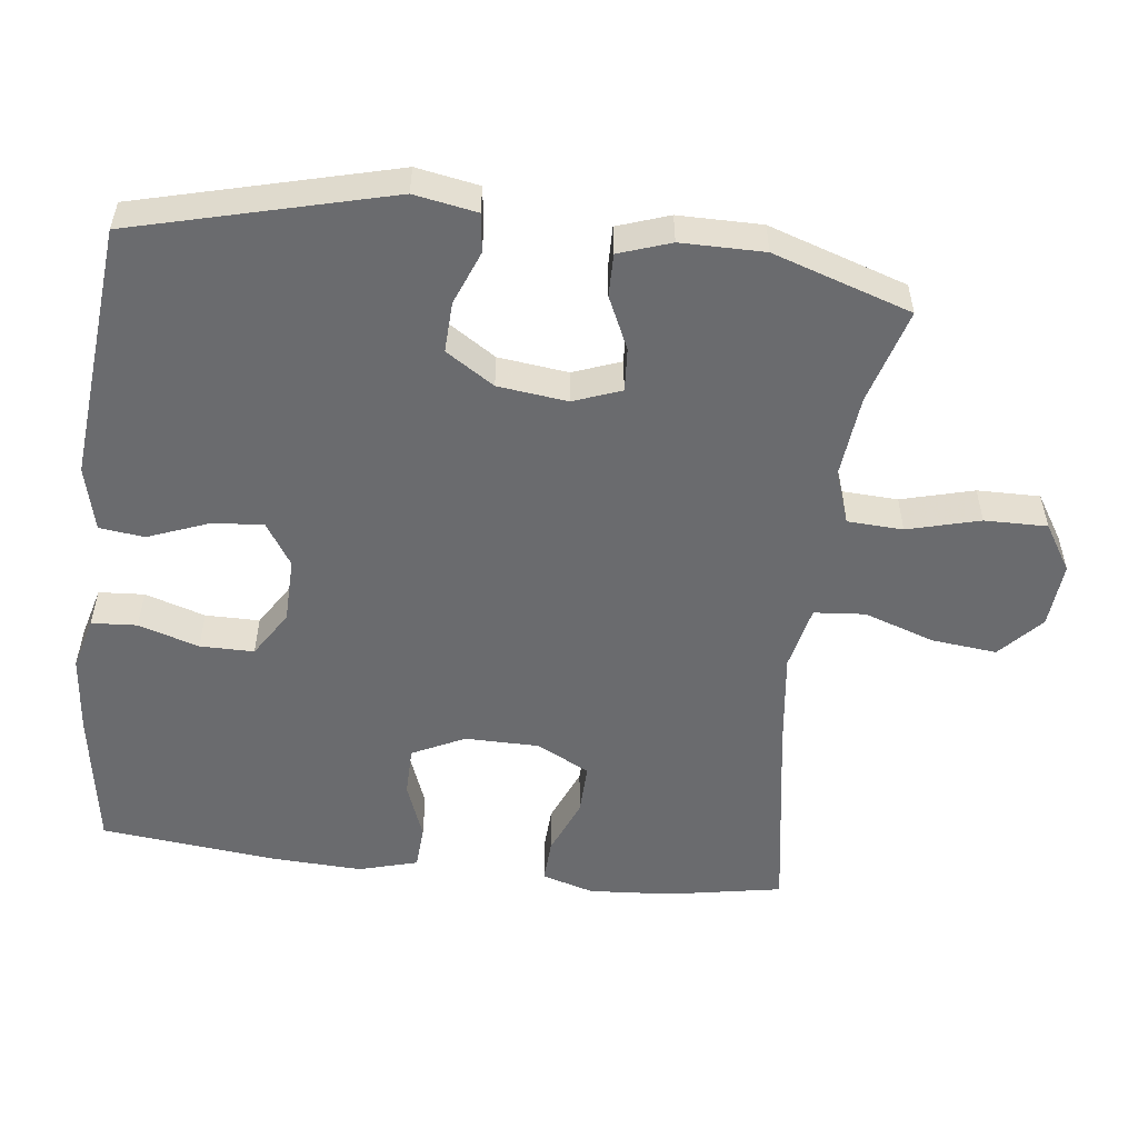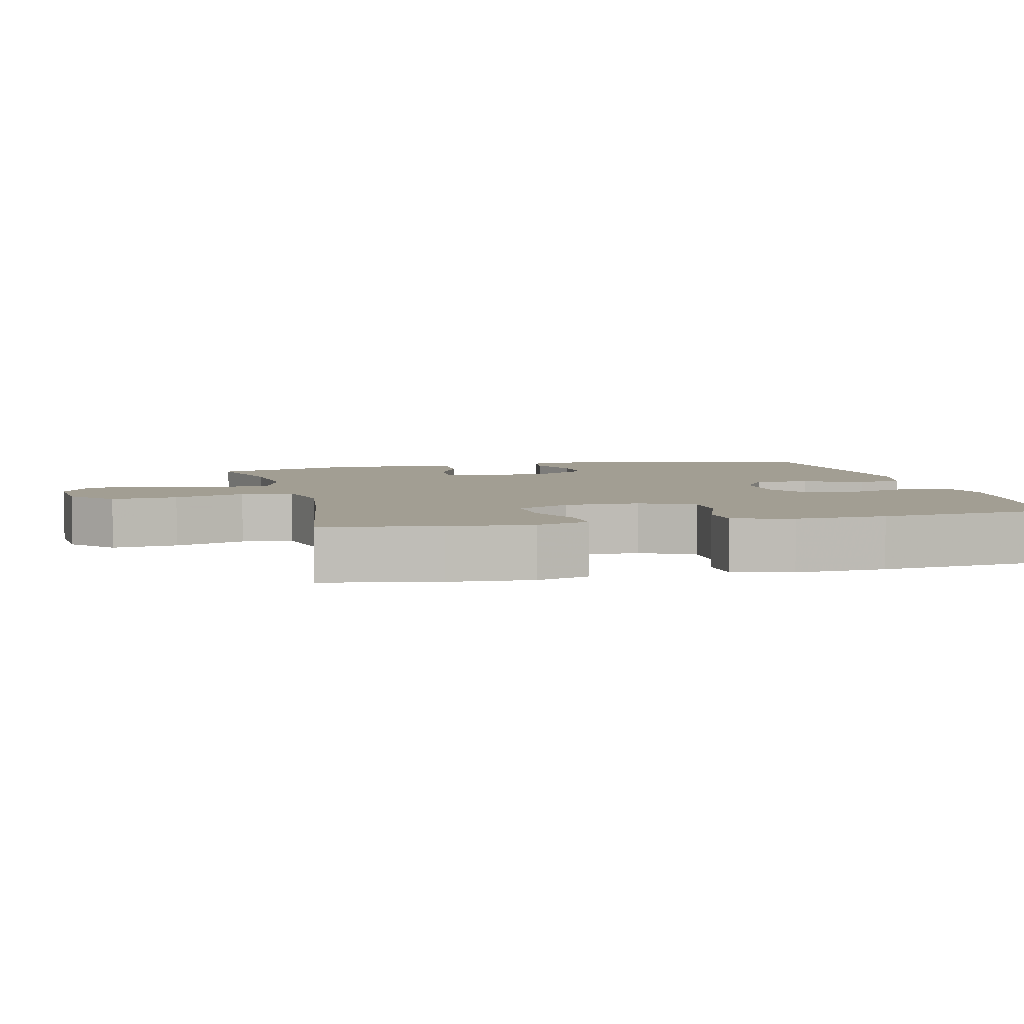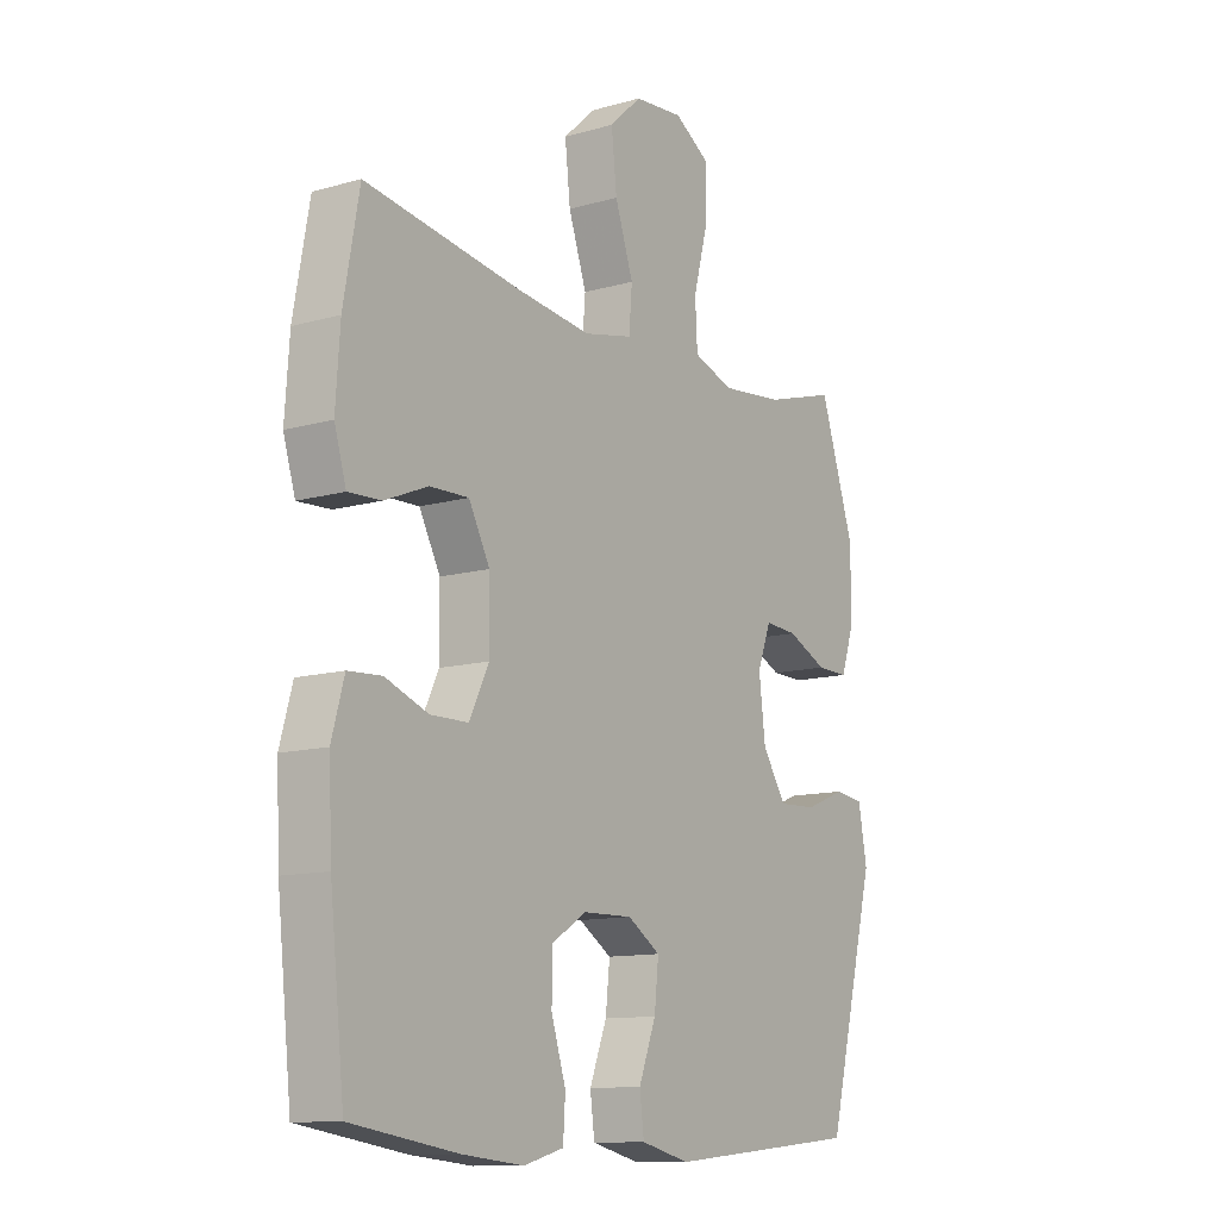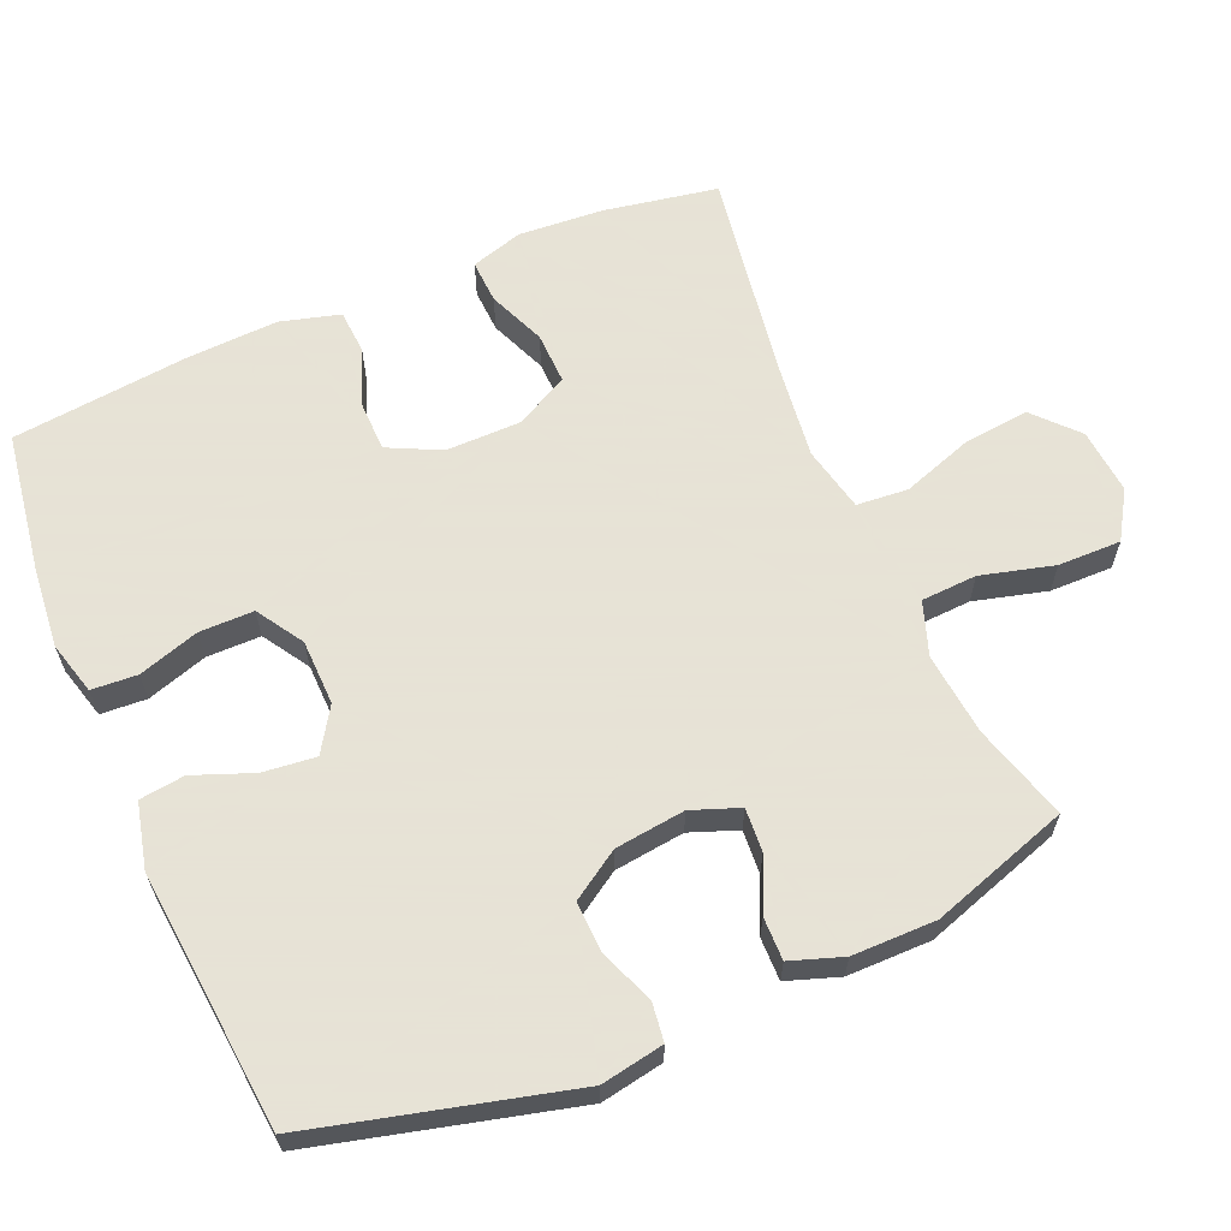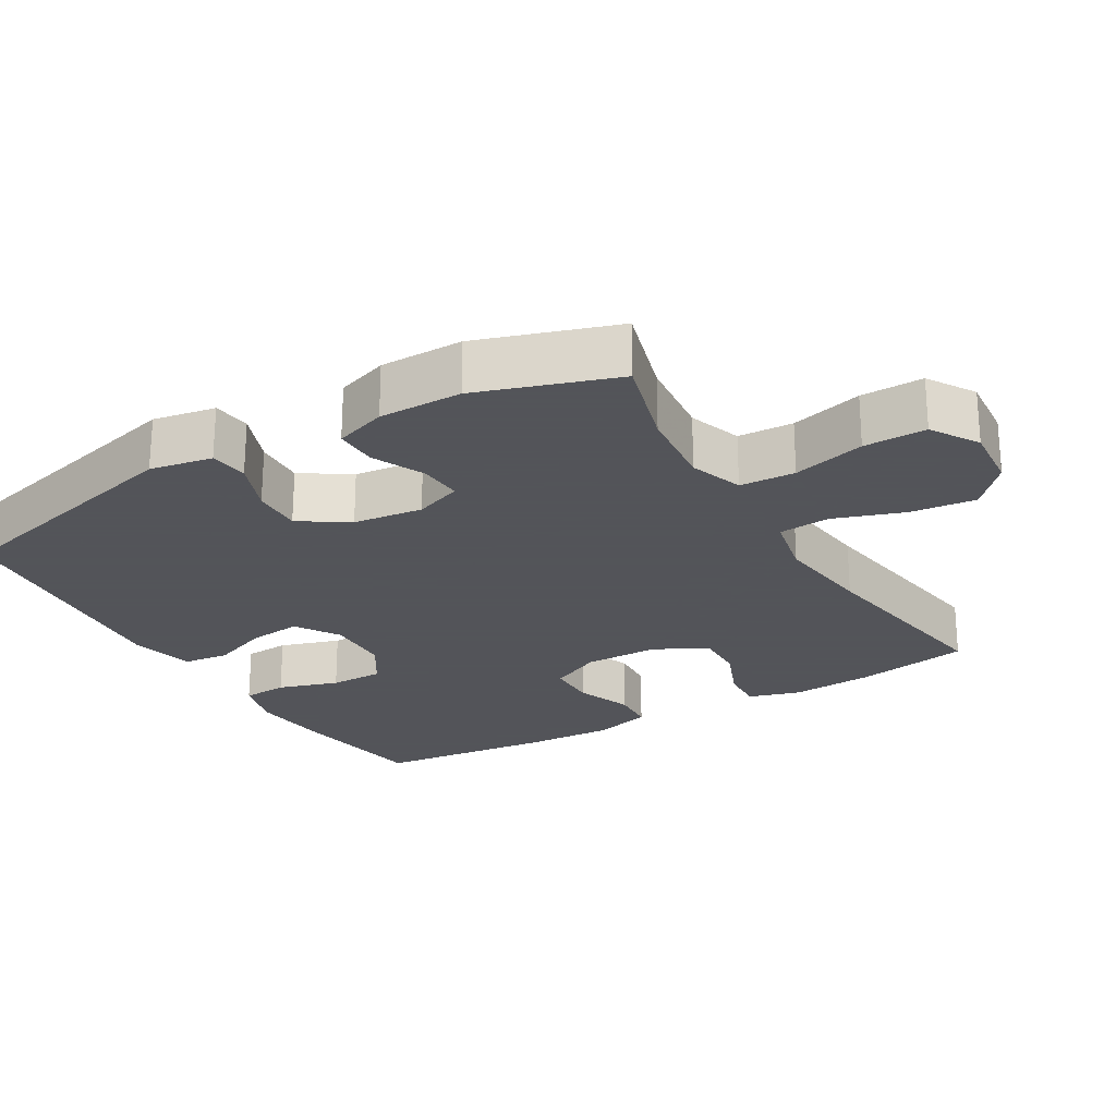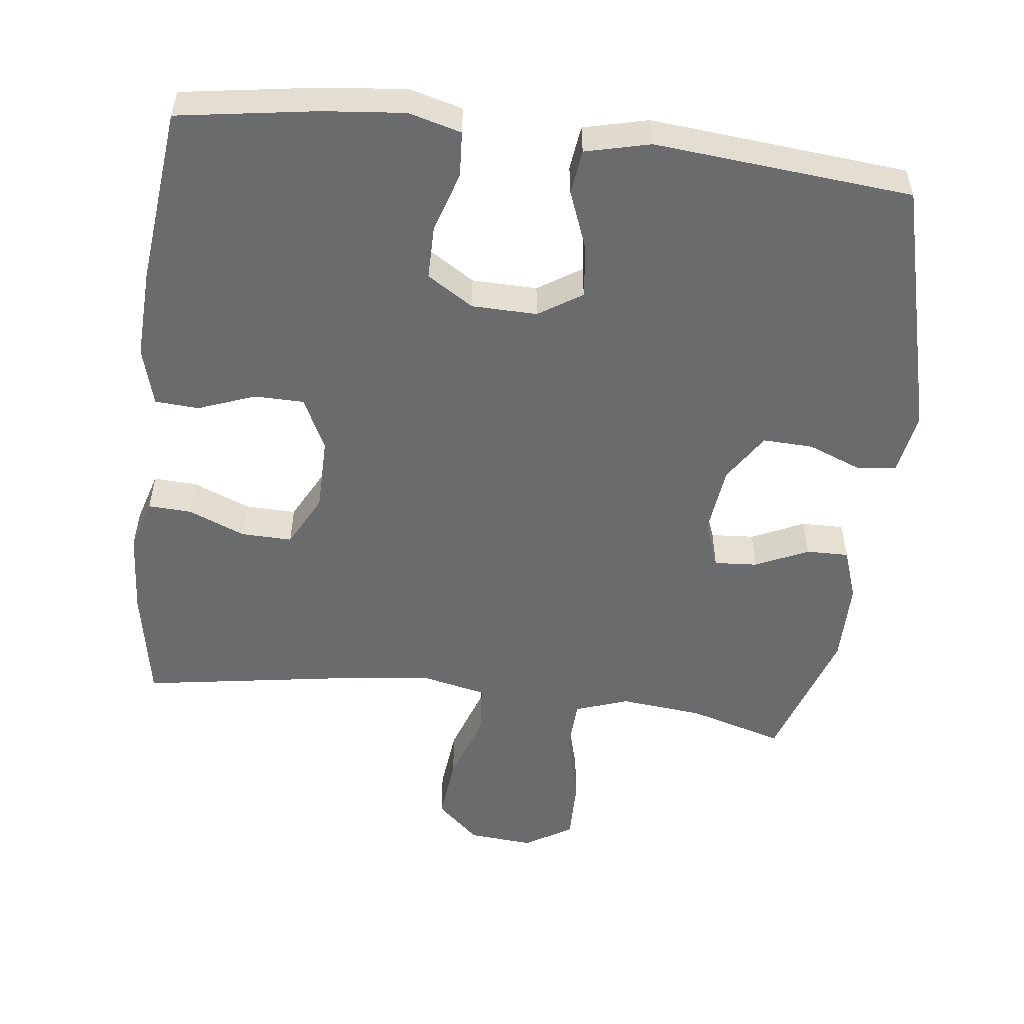
<metadata>
{"format":"obj","ext":"obj","renderer":"f3d","projection":"perspective","resolution":1024,"background":"white","views":[{"elev":-53.4,"azim":-96.8,"up":"+Y"},{"elev":5.1,"azim":76.7,"up":"+Y"},{"elev":-11.9,"azim":124.2,"up":"+Z"},{"elev":62.8,"azim":-113.2,"up":"+Y"},{"elev":-23.9,"azim":-59.5,"up":"+Y"},{"elev":-53.2,"azim":173.2,"up":"+Y"}]}
</metadata>
<code>
v 0.5 0.07 -0.5
v 0.304 0.07 -0.53
v 0.19 0.07 -0.541
v 0.116 0.07 -0.521
v 0.112 0.07 -0.457
v 0.139 0.07 -0.372
v 0.139 0.07 -0.296
v 0.074 0.07 -0.255
v -0.018 0.07 -0.253
v -0.079 0.07 -0.292
v -0.071 0.07 -0.366
v -0.039 0.07 -0.449
v -0.047 0.07 -0.512
v -0.138 0.07 -0.534
v -0.5 0.07 -0.5
v -0.592 0.07 -0.14
v -0.576 0.07 -0.052
v -0.522 0.07 -0.045
v -0.446 0.07 -0.075
v -0.375 0.07 -0.078
v -0.331 0.07 -0.01
v -0.319 0.07 0.088
v -0.344 0.07 0.155
v -0.405 0.07 0.151
v -0.479 0.07 0.117
v -0.539 0.07 0.116
v -0.564 0.07 0.189
v -0.564 0.07 0.306
v -0.5 0.07 0.5
v -0.366 0.07 0.461
v -0.25 0.07 0.449
v -0.175 0.07 0.475
v -0.171 0.07 0.553
v -0.198 0.07 0.655
v -0.199 0.07 0.743
v -0.133 0.07 0.784
v -0.041 0.07 0.776
v 0.019 0.07 0.721
v 0.009 0.07 0.629
v -0.025 0.07 0.53
v -0.019 0.07 0.458
v 0.072 0.07 0.438
v 0.211 0.07 0.455
v 0.5 0.07 0.5
v 0.529 0.07 0.339
v 0.537 0.07 0.222
v 0.515 0.07 0.149
v 0.454 0.07 0.152
v 0.374 0.07 0.185
v 0.302 0.07 0.187
v 0.263 0.07 0.113
v 0.262 0.07 0.008
v 0.298 0.07 -0.066
v 0.368 0.07 -0.067
v 0.448 0.07 -0.037
v 0.51 0.07 -0.041
v 0.533 0.07 -0.124
v 0.527 0.07 -0.251
v 0.5 0 -0.5
v 0.304 0 -0.53
v 0.19 0 -0.541
v 0.116 0 -0.521
v 0.112 0 -0.457
v 0.139 0 -0.372
v 0.139 0 -0.296
v 0.074 0 -0.255
v -0.018 0 -0.253
v -0.079 0 -0.292
v -0.071 0 -0.366
v -0.039 0 -0.449
v -0.047 0 -0.512
v -0.138 0 -0.534
v -0.5 0 -0.5
v -0.592 0 -0.14
v -0.576 0 -0.052
v -0.522 0 -0.045
v -0.446 0 -0.075
v -0.375 0 -0.078
v -0.331 0 -0.01
v -0.319 0 0.088
v -0.344 0 0.155
v -0.405 0 0.151
v -0.479 0 0.117
v -0.539 0 0.116
v -0.564 0 0.189
v -0.564 0 0.306
v -0.5 0 0.5
v -0.366 0 0.461
v -0.25 0 0.449
v -0.175 0 0.475
v -0.171 0 0.553
v -0.198 0 0.655
v -0.199 0 0.743
v -0.133 0 0.784
v -0.041 0 0.776
v 0.019 0 0.721
v 0.009 0 0.629
v -0.025 0 0.53
v -0.019 0 0.458
v 0.072 0 0.438
v 0.211 0 0.455
v 0.5 0 0.5
v 0.529 0 0.339
v 0.537 0 0.222
v 0.515 0 0.149
v 0.454 0 0.152
v 0.374 0 0.185
v 0.302 0 0.187
v 0.263 0 0.113
v 0.262 0 0.008
v 0.298 0 -0.066
v 0.368 0 -0.067
v 0.448 0 -0.037
v 0.51 0 -0.041
v 0.533 0 -0.124
v 0.527 0 -0.251
f 54 55 56 57
f 53 54 57 58
f 46 47 48 49
f 46 49 50
f 43 44 45 46
f 42 43 46 50
f 41 42 50 51
f 37 38 39 40
f 35 36 37 40
f 33 34 35 40
f 32 33 40 41
f 31 32 41 51
f 27 28 29 30
f 24 25 26 27
f 23 24 27 30
f 22 23 30 31
f 16 17 18 19
f 16 19 20
f 15 16 20
f 14 15 20 21
f 11 12 13 14
f 10 11 14 21
f 3 4 5 6
f 3 6 7
f 2 3 7
f 53 58 1 2
f 52 53 2 7
f 51 52 7 8
f 31 51 8 9
f 21 22 31
f 9 10 21 31
f 115 114 113 112
f 116 115 112 111
f 107 106 105 104
f 108 107 104
f 104 103 102 101
f 108 104 101 100
f 109 108 100 99
f 98 97 96 95
f 98 95 94 93
f 98 93 92 91
f 99 98 91 90
f 109 99 90 89
f 88 87 86 85
f 85 84 83 82
f 88 85 82 81
f 89 88 81 80
f 77 76 75 74
f 78 77 74
f 78 74 73
f 79 78 73 72
f 72 71 70 69
f 79 72 69 68
f 64 63 62 61
f 65 64 61
f 65 61 60
f 60 59 116 111
f 65 60 111 110
f 66 65 110 109
f 67 66 109 89
f 89 80 79
f 89 79 68 67
f 1 59 60 2
f 2 60 61 3
f 3 61 62 4
f 4 62 63 5
f 5 63 64 6
f 6 64 65 7
f 7 65 66 8
f 8 66 67 9
f 9 67 68 10
f 10 68 69 11
f 11 69 70 12
f 12 70 71 13
f 13 71 72 14
f 14 72 73 15
f 15 73 74 16
f 16 74 75 17
f 17 75 76 18
f 18 76 77 19
f 19 77 78 20
f 20 78 79 21
f 21 79 80 22
f 22 80 81 23
f 23 81 82 24
f 24 82 83 25
f 25 83 84 26
f 26 84 85 27
f 27 85 86 28
f 28 86 87 29
f 29 87 88 30
f 30 88 89 31
f 31 89 90 32
f 32 90 91 33
f 33 91 92 34
f 34 92 93 35
f 35 93 94 36
f 36 94 95 37
f 37 95 96 38
f 38 96 97 39
f 39 97 98 40
f 40 98 99 41
f 41 99 100 42
f 42 100 101 43
f 43 101 102 44
f 44 102 103 45
f 45 103 104 46
f 46 104 105 47
f 47 105 106 48
f 48 106 107 49
f 49 107 108 50
f 50 108 109 51
f 51 109 110 52
f 52 110 111 53
f 53 111 112 54
f 54 112 113 55
f 55 113 114 56
f 56 114 115 57
f 57 115 116 58
f 58 116 59 1

</code>
